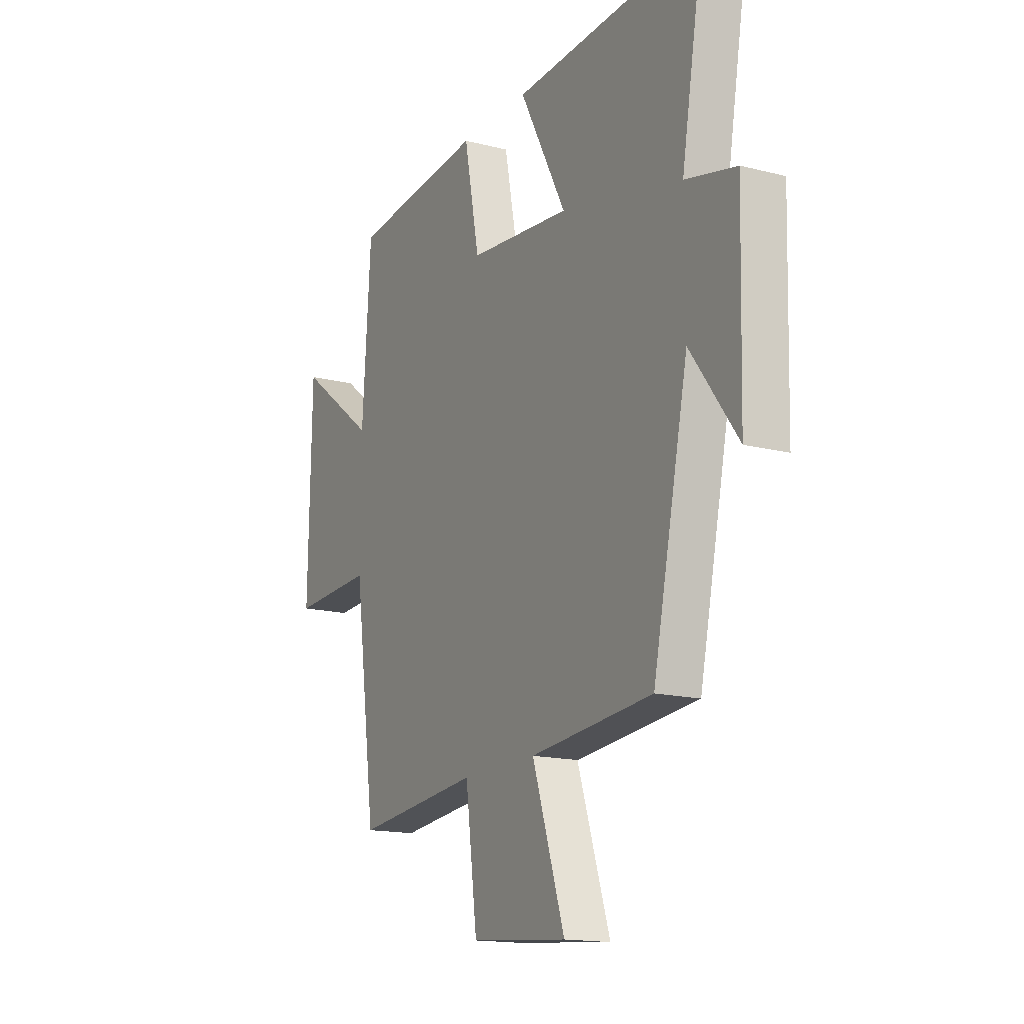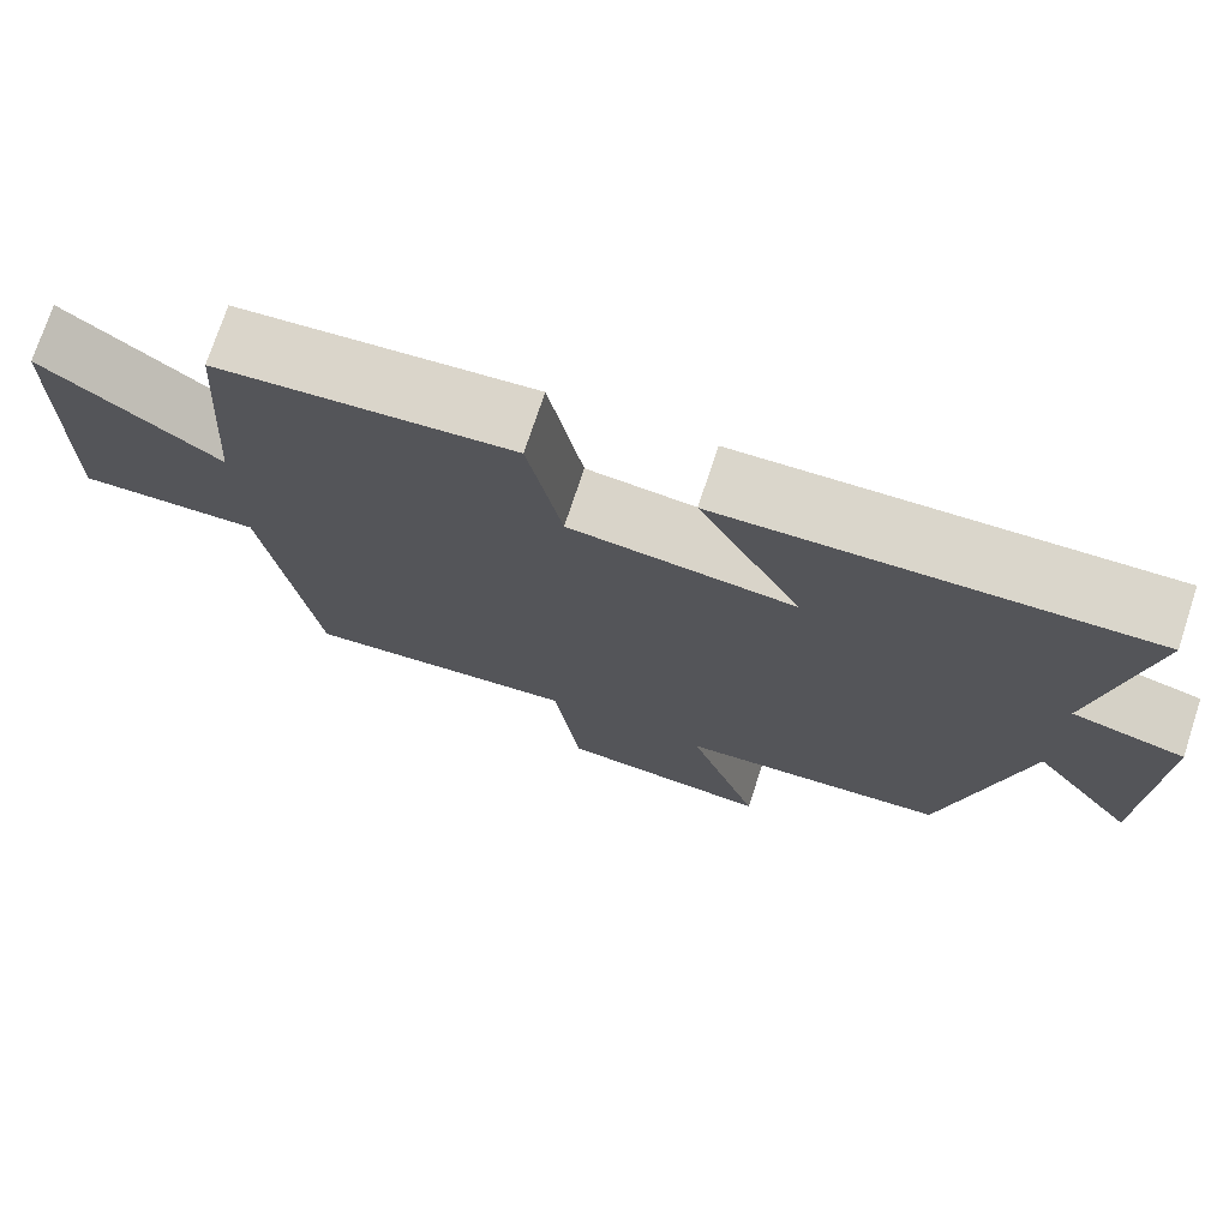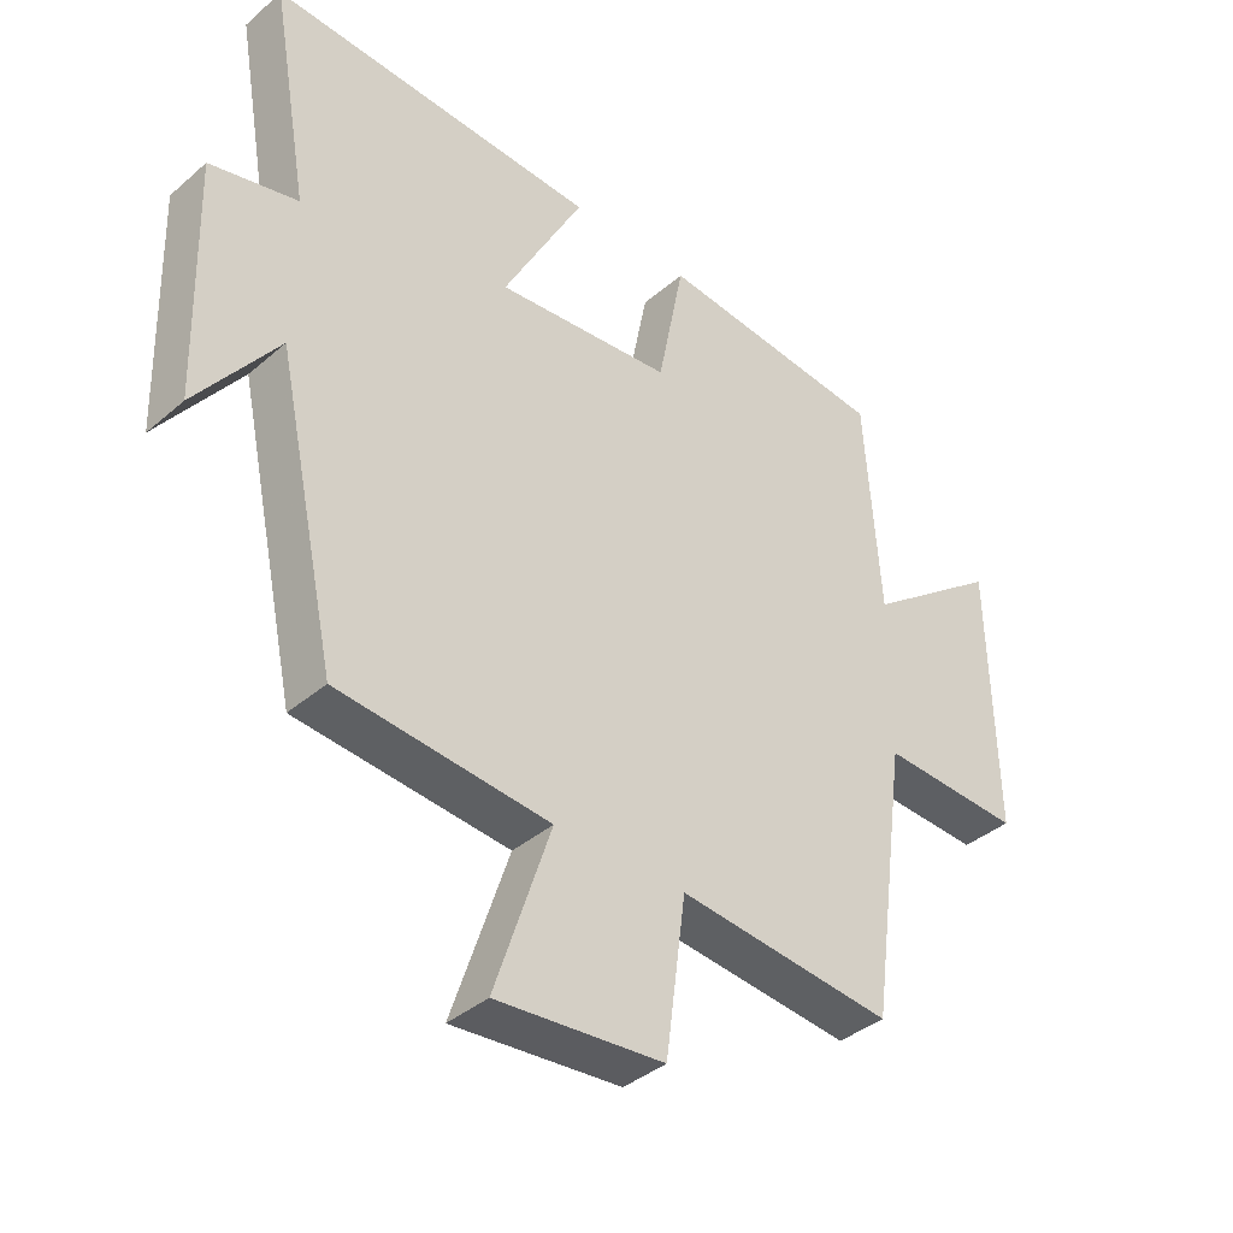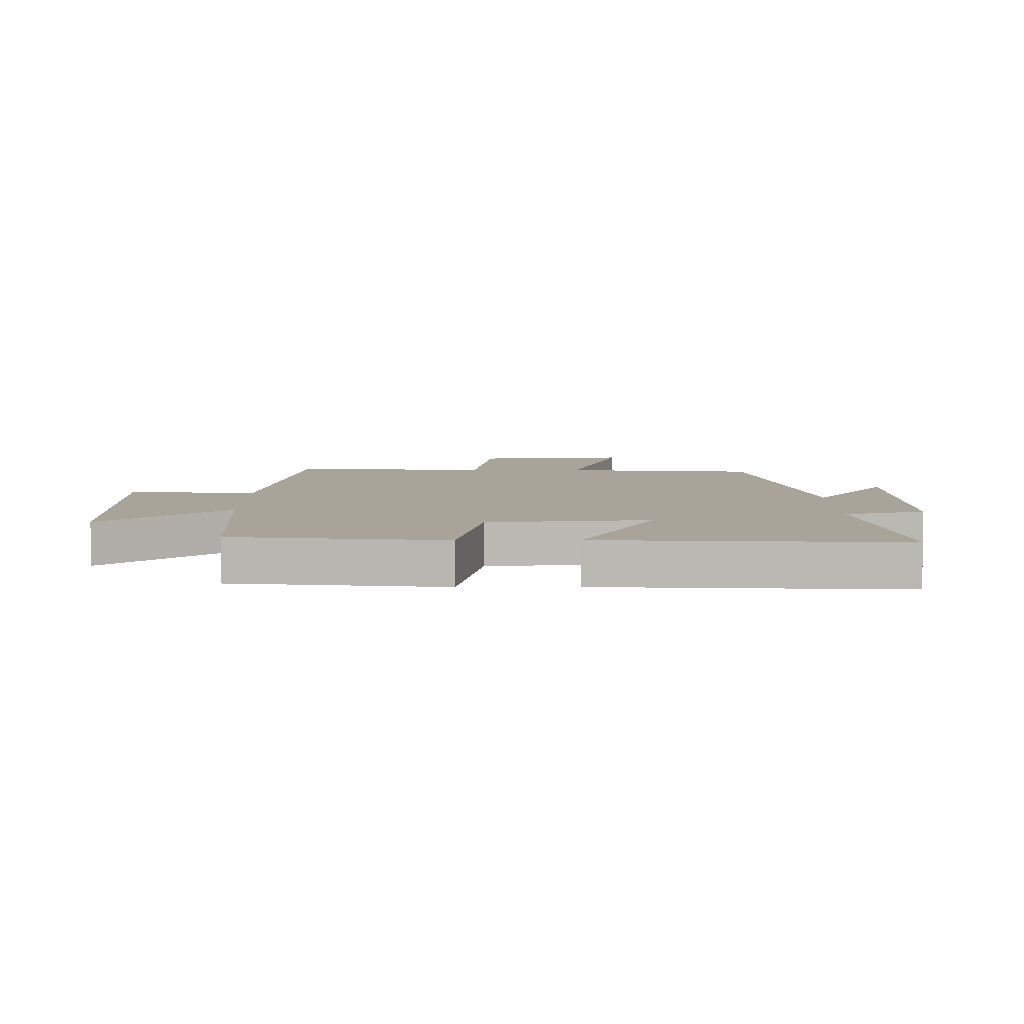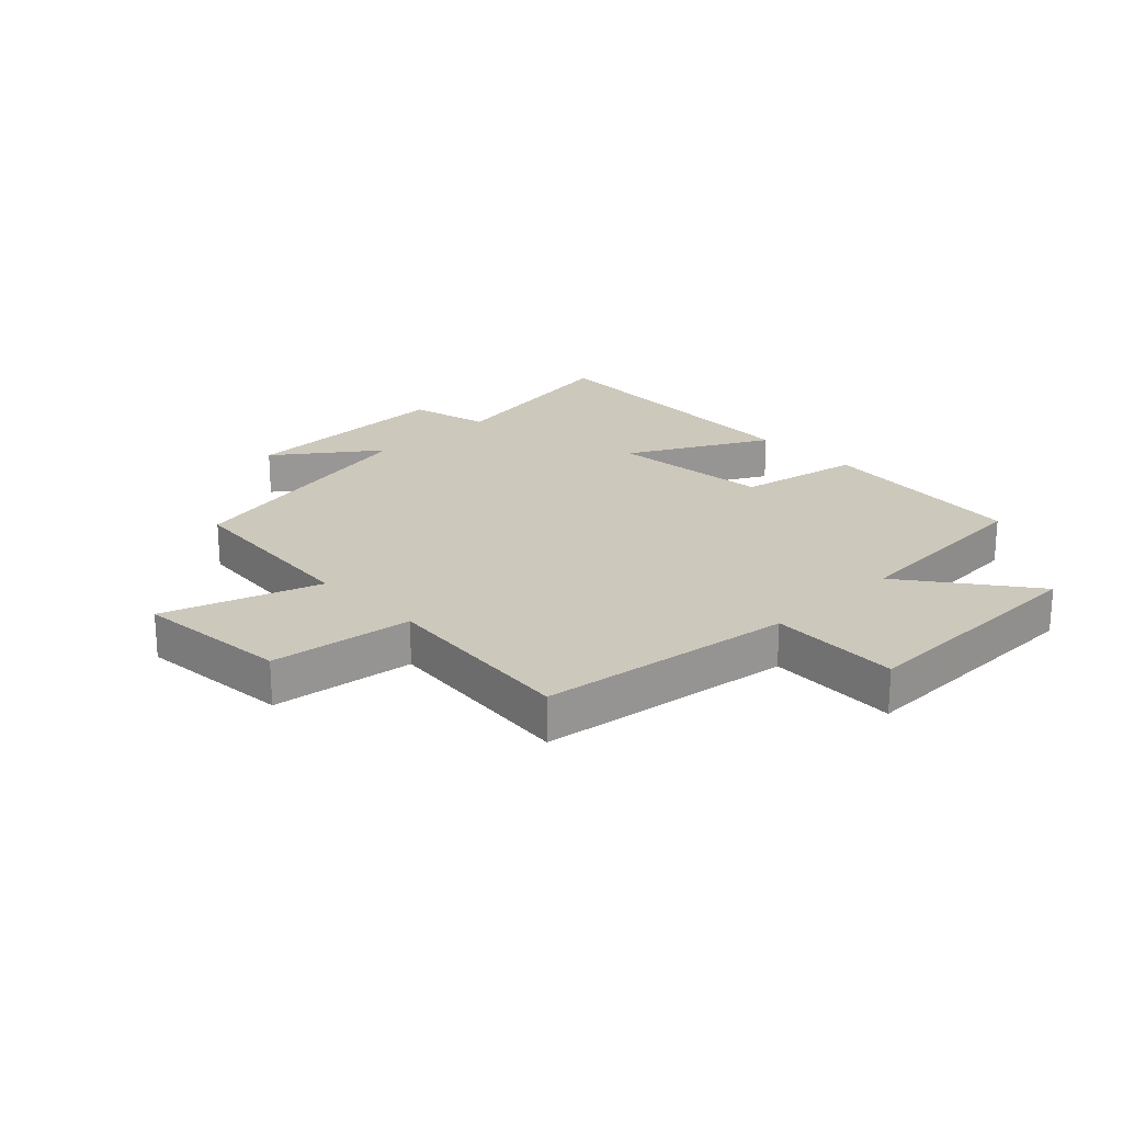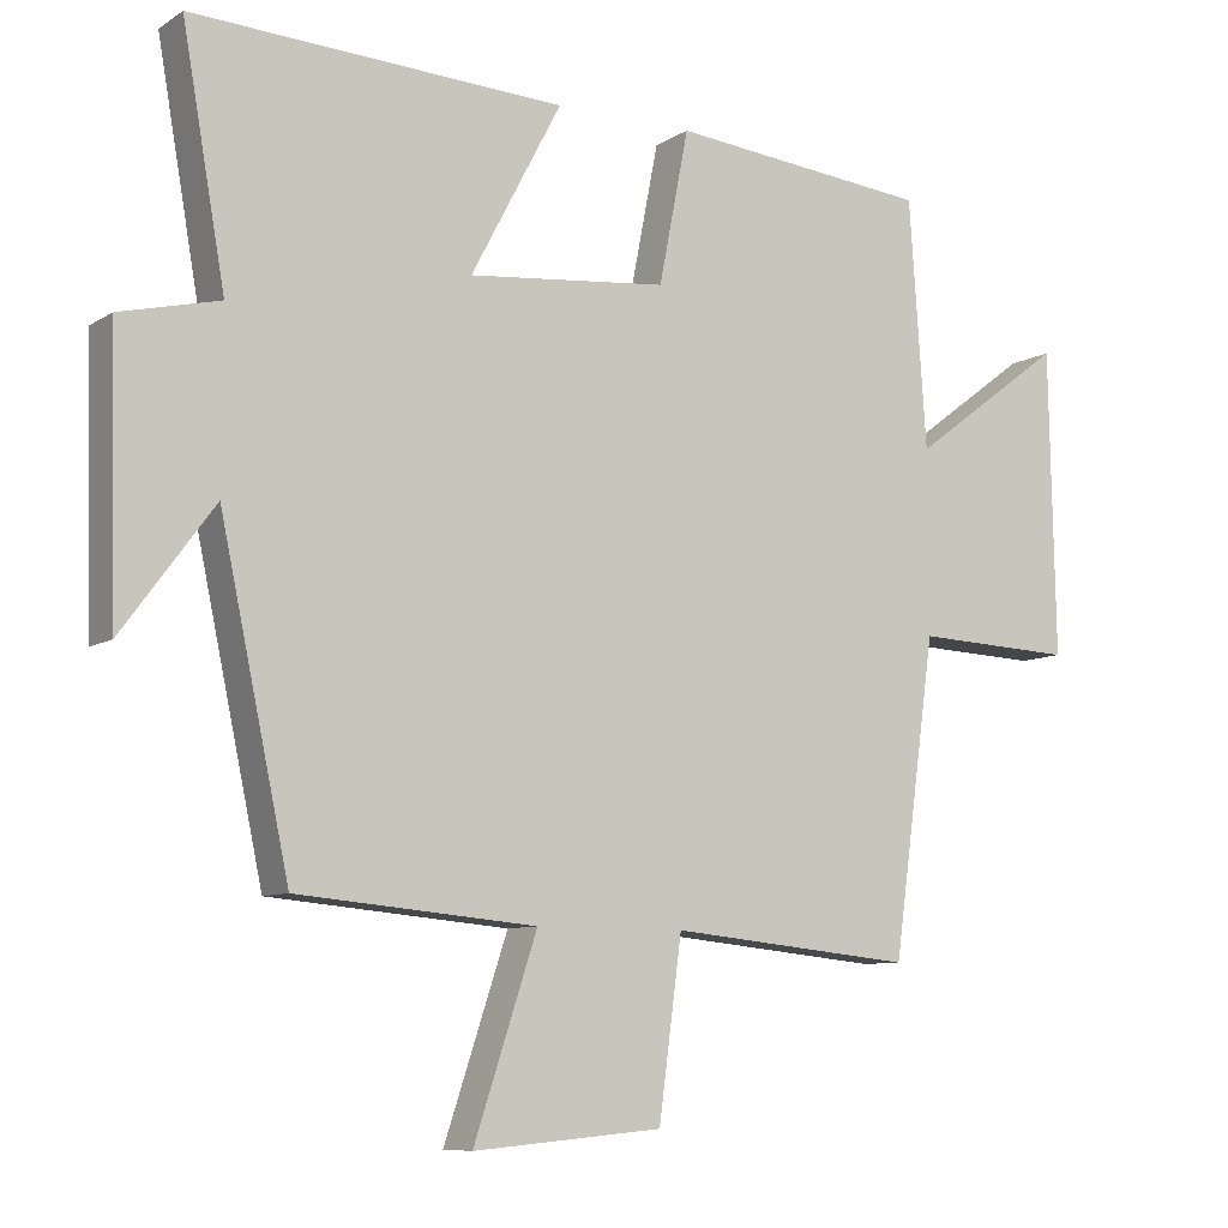
<metadata>
{"format":"obj","ext":"obj","renderer":"f3d","projection":"perspective","resolution":1024,"background":"white","views":[{"elev":-15.8,"azim":62.0,"up":"+Z"},{"elev":74.0,"azim":18.2,"up":"+Z"},{"elev":-38.6,"azim":137.1,"up":"+Z"},{"elev":7.1,"azim":-0.2,"up":"+Y"},{"elev":22.2,"azim":-134.1,"up":"+Y"},{"elev":-8.6,"azim":148.0,"up":"+Z"}]}
</metadata>
<code>
v -0.442 0.07 -0.533
v -0.5 0.07 -0.113
v -0.715 0.07 -0.122
v -0.707 0.07 0.288
v -0.5 0.07 0.133
v -0.477 0.07 0.465
v -0.127 0.07 0.5
v -0.087 0.07 0.295
v 0.181 0.07 0.269
v 0.059 0.07 0.5
v 0.558 0.07 0.524
v 0.5 0.07 0.194
v 0.633 0.07 0.162
v 0.623 0.07 -0.202
v 0.5 0.07 -0.036
v 0.407 0.07 -0.471
v 0.086 0.07 -0.5
v 0.171 0.07 -0.757
v -0.083 0.07 -0.735
v -0.114 0.07 -0.5
v -0.442 0 -0.533
v -0.5 0 -0.113
v -0.715 0 -0.122
v -0.707 0 0.288
v -0.5 0 0.133
v -0.477 0 0.465
v -0.127 0 0.5
v -0.087 0 0.295
v 0.181 0 0.269
v 0.059 0 0.5
v 0.558 0 0.524
v 0.5 0 0.194
v 0.633 0 0.162
v 0.623 0 -0.202
v 0.5 0 -0.036
v 0.407 0 -0.471
v 0.086 0 -0.5
v 0.171 0 -0.757
v -0.083 0 -0.735
v -0.114 0 -0.5
f 17 18 19 20
f 15 16 17 20
f 15 20 1 2
f 12 13 14 15
f 12 15 2 3
f 9 10 11 12
f 8 9 12 3
f 5 6 7 8
f 5 8 3
f 3 4 5
f 40 39 38 37
f 40 37 36 35
f 22 21 40 35
f 35 34 33 32
f 23 22 35 32
f 32 31 30 29
f 23 32 29 28
f 28 27 26 25
f 23 28 25
f 25 24 23
f 1 21 22 2
f 2 22 23 3
f 3 23 24 4
f 4 24 25 5
f 5 25 26 6
f 6 26 27 7
f 7 27 28 8
f 8 28 29 9
f 9 29 30 10
f 10 30 31 11
f 11 31 32 12
f 12 32 33 13
f 13 33 34 14
f 14 34 35 15
f 15 35 36 16
f 16 36 37 17
f 17 37 38 18
f 18 38 39 19
f 19 39 40 20
f 20 40 21 1

</code>
